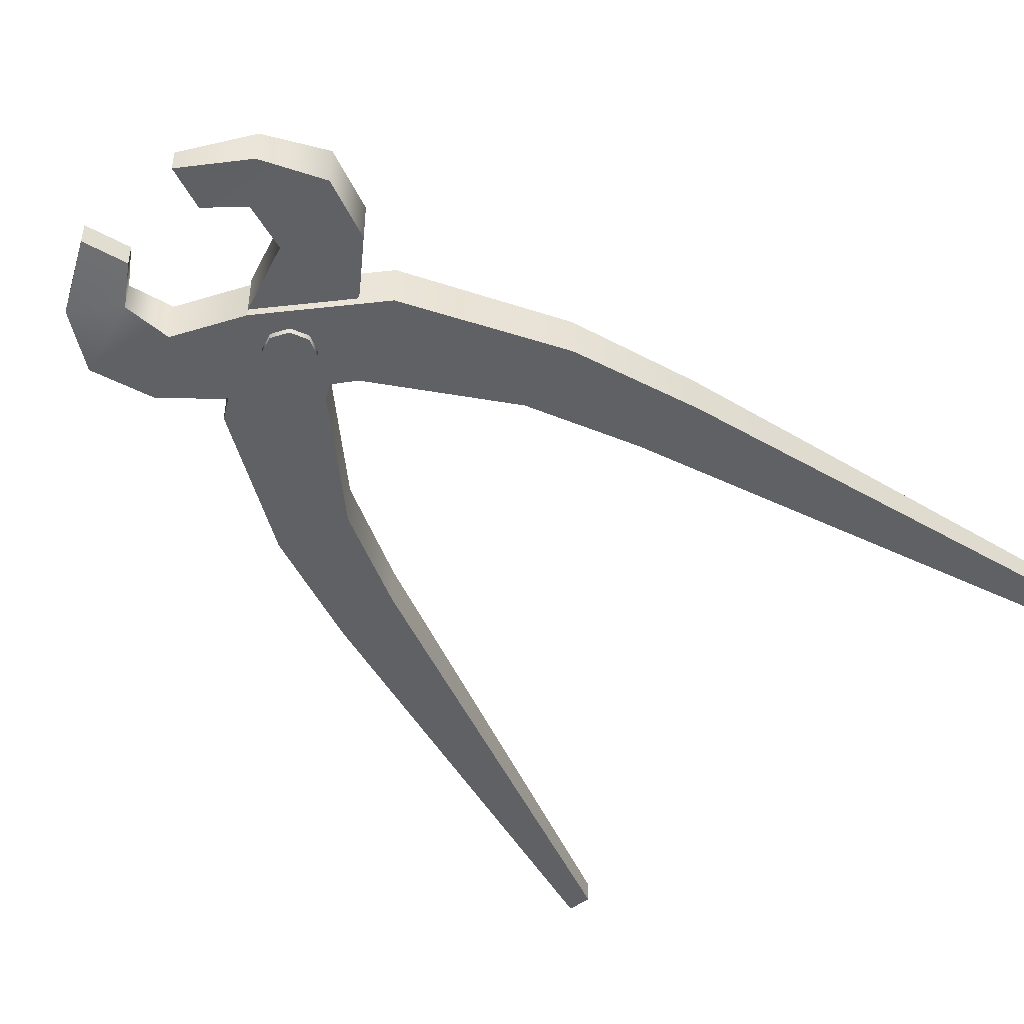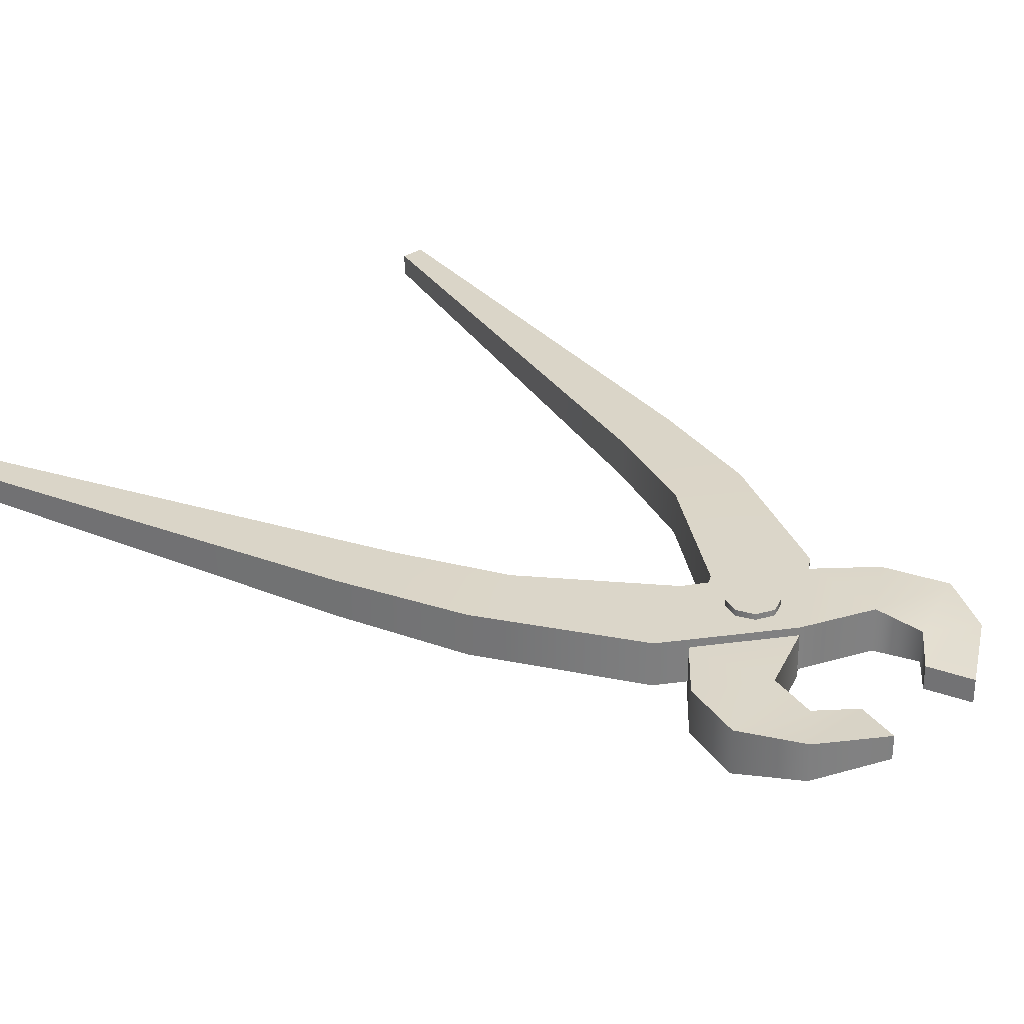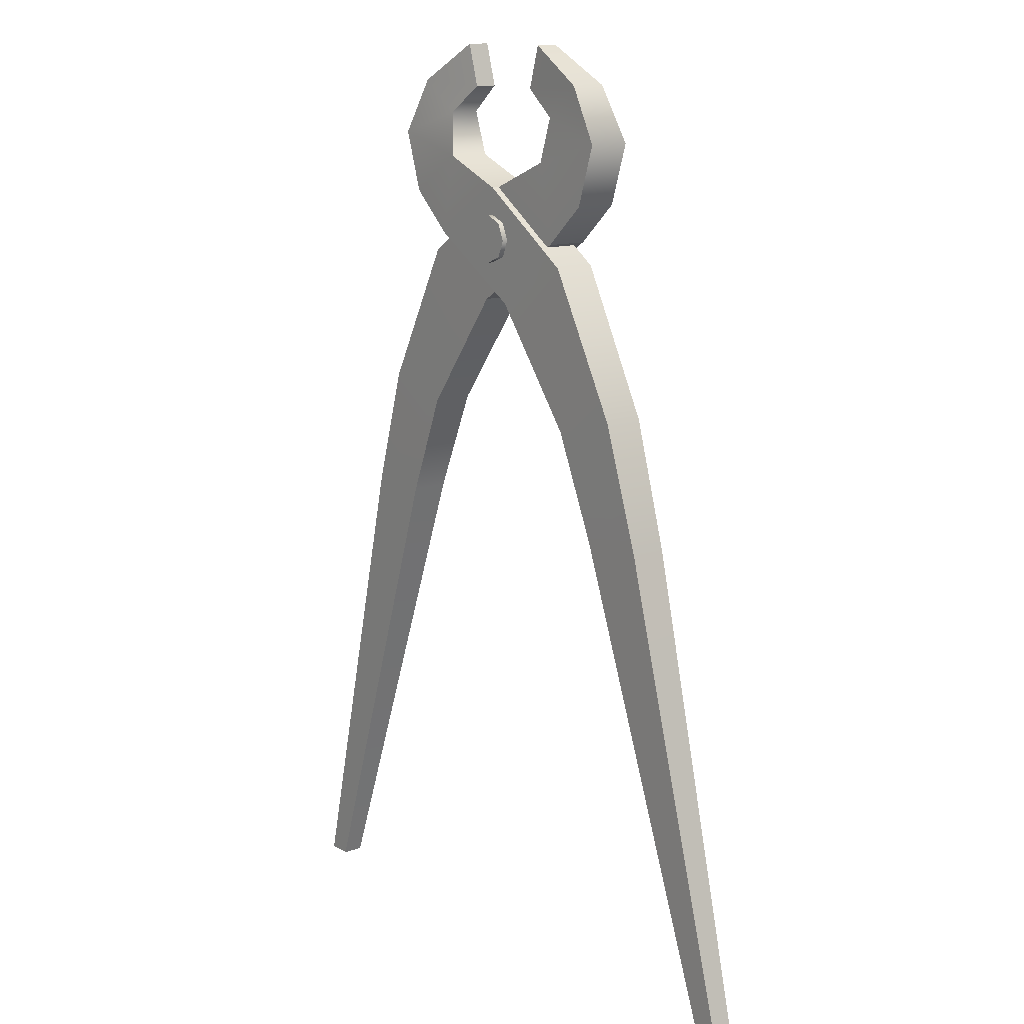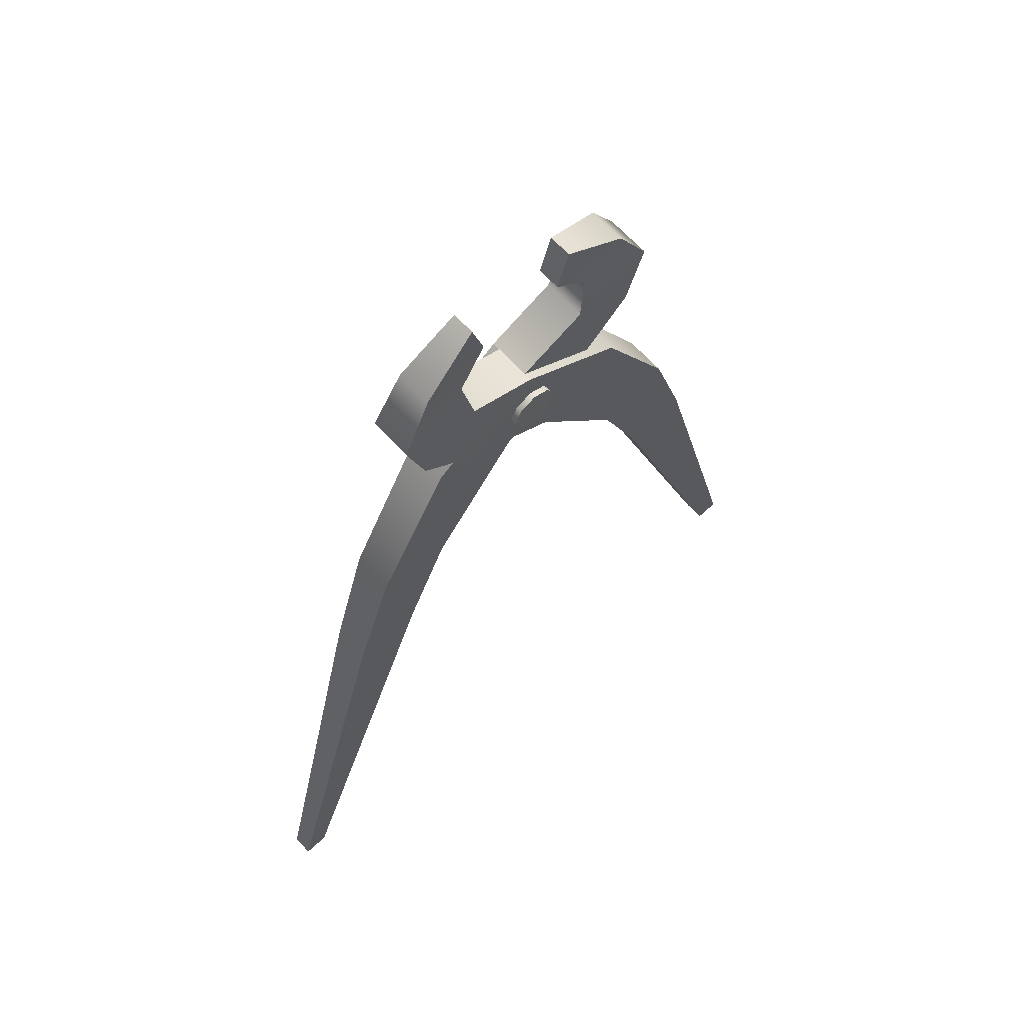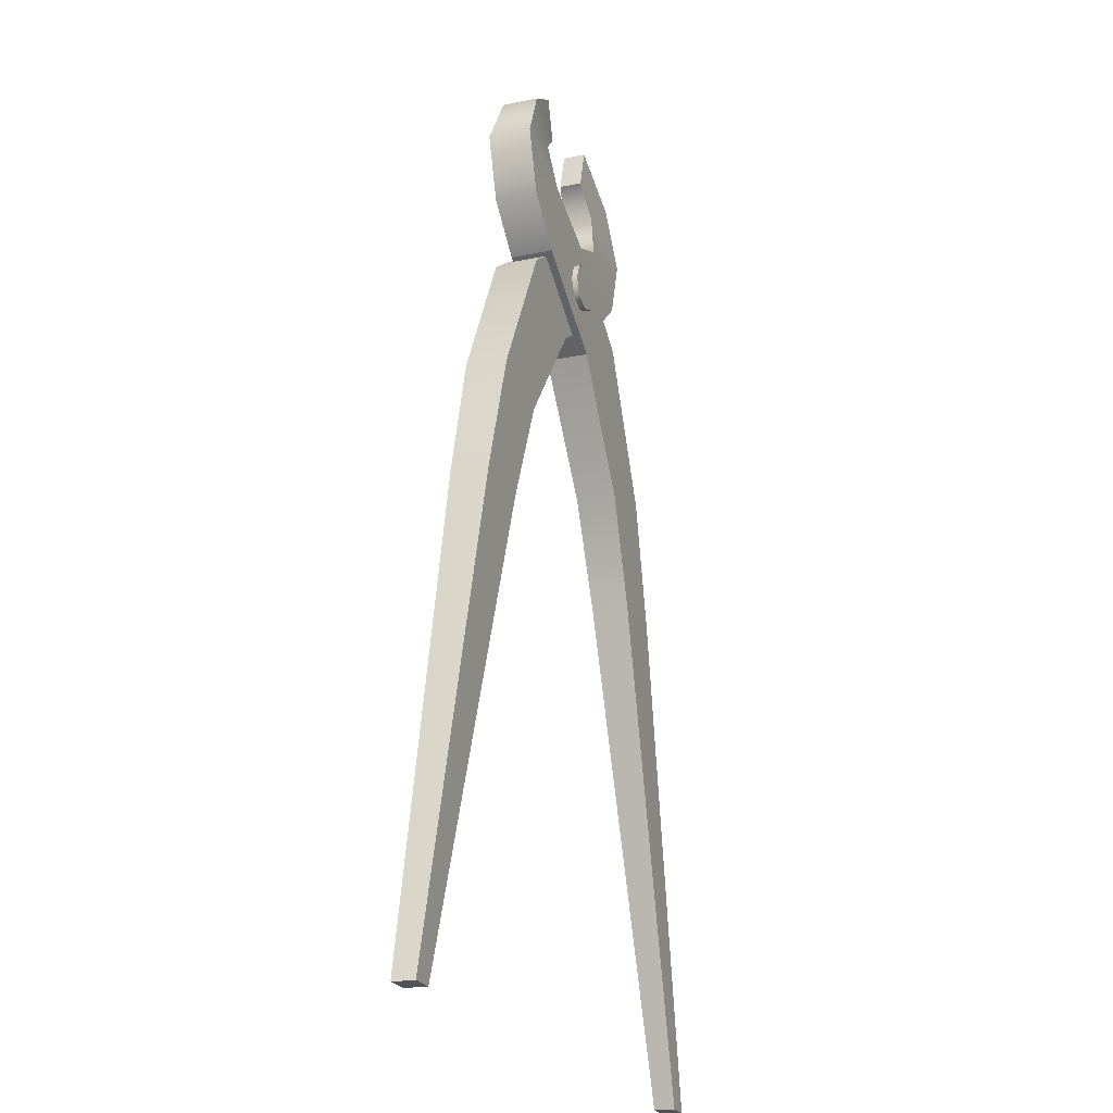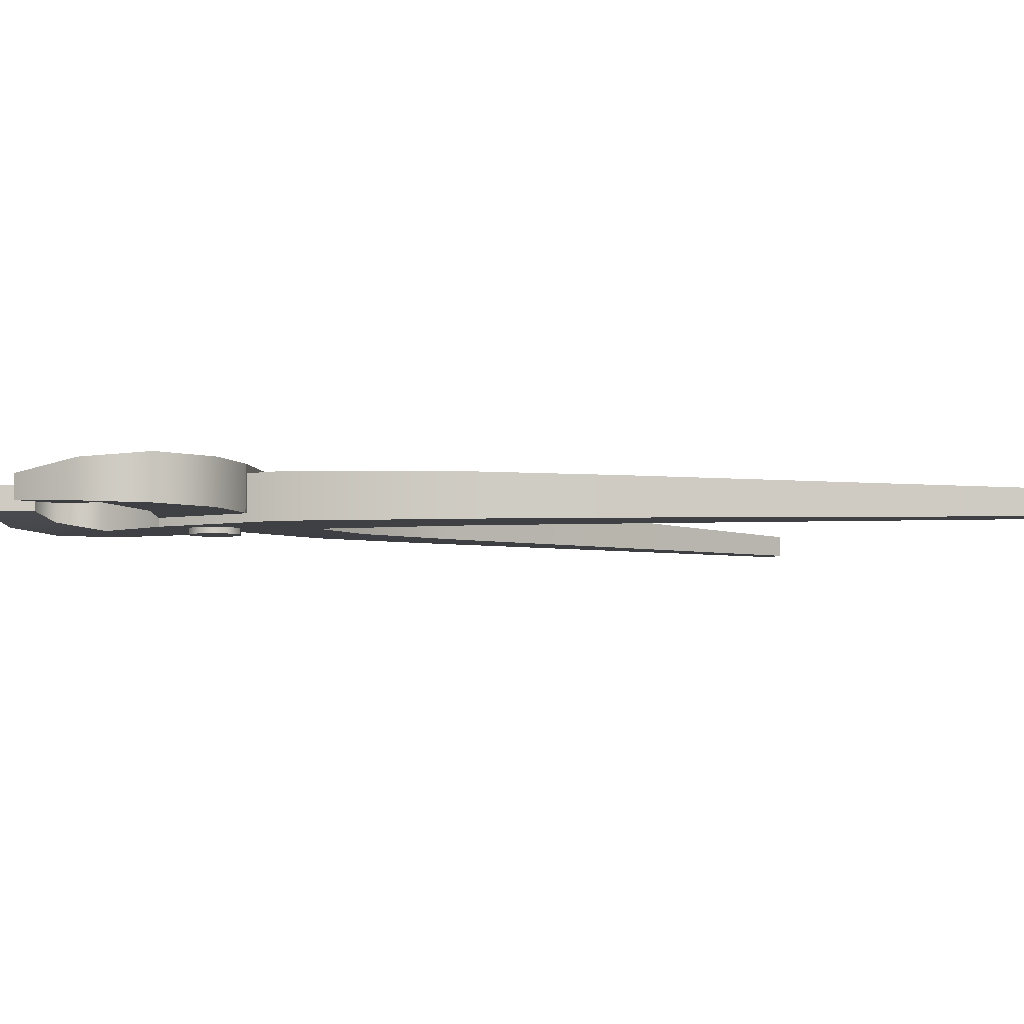
<metadata>
{"format":"obj","ext":"obj","renderer":"f3d","projection":"perspective","resolution":1024,"background":"white","views":[{"elev":-46.8,"azim":-138.3,"up":"+Z"},{"elev":30.0,"azim":134.4,"up":"+Z"},{"elev":13.2,"azim":-127.9,"up":"+Y"},{"elev":66.3,"azim":-42.5,"up":"+Y"},{"elev":-22.1,"azim":109.7,"up":"+Y"},{"elev":-4.8,"azim":-114.8,"up":"+Z"}]}
</metadata>
<code>
g Weapon_m_sp_Mesh
v 0.6919 1.476 -0.03319
v 0.5957 1.536 -0.01792
v 0.5761 1.469 -0.01792
v 0.6281 1.426 -0.02889
v 0.741 1.389 -0.03978
v 0.6148 1.356 -0.03978
v 0.7101 1.293 -0.03978
v 0.6398 1.229 -0.03978
v 0.5068 1.311 -0.03978
v 0.3392 1.196 -0.03978
v 0.4742 1.126 -0.03978
v 0.2175 0.9663 -0.03798
v 0.3324 0.9365 -0.03828
v 0.1558 0.768 -0.03439
v 0.2628 0.768 -0.03527
v -1.488e-06 0 -0.02
v -0.04017 -1.617e-18 -0.02
v 0.2628 0.768 0.02427
v -1.488e-06 0 0.01376
v -0.04017 -1.617e-18 0.01376
v 0.1558 0.768 0.02366
v 0.3324 0.9365 0.02634
v 0.2175 0.9663 0.02613
v 0.4742 1.126 0.02737
v 0.3392 1.196 0.02737
v 0.6398 1.229 0.02737
v 0.5068 1.311 0.02737
v 0.6148 1.356 0.02737
v 0.7101 1.293 0.02737
v 0.741 1.389 0.02737
v 0.6281 1.426 0.01941
v 0.6919 1.476 0.02383
v 0.5761 1.469 0.01792
v 0.5957 1.536 0.01792
v 0.5068 1.311 -0.03978
v 0.5068 1.311 0.02737
v 0.3392 1.196 0.02737
v 0.3392 1.196 -0.03978
v 0.2175 0.9663 0.02613
v 0.2175 0.9663 -0.03798
v 0.1558 0.768 0.02366
v 0.1558 0.768 -0.03439
v -0.04017 -1.617e-18 -0.02
v -0.04017 -1.617e-18 0.01376
v 0.4742 1.126 -0.03978
v 0.3324 0.9365 0.02634
v 0.4742 1.126 0.02737
v 0.3324 0.9365 -0.03828
v 0.2628 0.768 0.02427
v 0.2628 0.768 -0.03527
v -1.488e-06 0 -0.02
v -1.488e-06 0 0.01376
v -1.488e-06 0 -0.02
v -0.04017 -1.617e-18 -0.02
v -0.04017 -1.617e-18 0.01376
v -1.488e-06 0 0.01376
v 0.6148 1.356 0.02737
v 0.5068 1.311 0.02737
v 0.5068 1.311 -0.03978
v 0.6148 1.356 -0.03978
v 0.6281 1.426 0.01941
v 0.6281 1.426 -0.02889
v 0.5761 1.469 -0.01792
v 0.5761 1.469 0.01792
v 0.5957 1.536 -0.01792
v 0.5957 1.536 0.01792
v 0.5761 1.469 0.01792
v 0.5761 1.469 -0.01792
v 0.6919 1.476 -0.03319
v 0.5957 1.536 0.01792
v 0.5957 1.536 -0.01792
v 0.6919 1.476 0.02383
v 0.741 1.389 0.02737
v 0.741 1.389 -0.03978
v 0.7101 1.293 0.02737
v 0.7101 1.293 -0.03978
v 0.6398 1.229 0.02737
v 0.6398 1.229 -0.03978
v 0.6398 1.229 -0.03978
v 0.4742 1.126 -0.03978
v 0.4742 1.126 0.02737
v 0.6398 1.229 0.02737
v 0.534 1.256 -0.04876
v 0.534 1.256 0.04876
v 0.5068 1.267 0.04876
v 0.5068 1.267 -0.04876
v 0.4796 1.256 0.04876
v 0.4796 1.256 -0.04876
v 0.4684 1.229 0.04876
v 0.4684 1.229 -0.04876
v 0.4796 1.201 0.04876
v 0.4796 1.201 -0.04876
v 0.5068 1.19 0.04876
v 0.5068 1.19 -0.04876
v 0.534 1.201 0.04876
v 0.534 1.201 -0.04876
v 0.5452 1.229 0.04876
v 0.5452 1.229 -0.04876
v 0.534 1.256 0.04876
v 0.534 1.256 -0.04876
v 0.3217 1.476 0.03319
v 0.4179 1.536 0.01792
v 0.4375 1.469 0.01792
v 0.3855 1.426 0.02889
v 0.2726 1.389 0.03978
v 0.3988 1.356 0.03978
v 0.3035 1.293 0.03978
v 0.3738 1.229 0.03978
v 0.5068 1.311 0.03978
v 0.6744 1.196 0.03978
v 0.5394 1.126 0.03978
v 0.796 0.9663 0.03798
v 0.6812 0.9365 0.03828
v 0.8578 0.768 0.03439
v 0.7508 0.768 0.03527
v 1.014 0 0.02
v 1.054 -1.617e-18 0.02
v 0.7508 0.768 -0.02427
v 1.014 0 -0.01376
v 1.054 -1.617e-18 -0.01376
v 0.8578 0.768 -0.02366
v 0.6812 0.9365 -0.02634
v 0.796 0.9663 -0.02613
v 0.5394 1.126 -0.02737
v 0.6744 1.196 -0.02737
v 0.3738 1.229 -0.02737
v 0.5068 1.311 -0.02737
v 0.3988 1.356 -0.02737
v 0.3035 1.293 -0.02737
v 0.2726 1.389 -0.02737
v 0.3855 1.426 -0.01941
v 0.3217 1.476 -0.02383
v 0.4375 1.469 -0.01792
v 0.4179 1.536 -0.01792
v 0.5068 1.311 0.03978
v 0.5068 1.311 -0.02737
v 0.6744 1.196 -0.02737
v 0.6744 1.196 0.03978
v 0.796 0.9663 -0.02613
v 0.796 0.9663 0.03798
v 0.8578 0.768 -0.02366
v 0.8578 0.768 0.03439
v 1.054 -1.617e-18 0.02
v 1.054 -1.617e-18 -0.01376
v 0.5394 1.126 0.03978
v 0.6812 0.9365 -0.02634
v 0.5394 1.126 -0.02737
v 0.6812 0.9365 0.03828
v 0.7508 0.768 -0.02427
v 0.7508 0.768 0.03527
v 1.014 0 0.02
v 1.014 0 -0.01376
v 1.014 0 0.02
v 1.054 -1.617e-18 0.02
v 1.054 -1.617e-18 -0.01376
v 1.014 0 -0.01376
v 0.3988 1.356 -0.02737
v 0.5068 1.311 -0.02737
v 0.5068 1.311 0.03978
v 0.3988 1.356 0.03978
v 0.3855 1.426 -0.01941
v 0.3855 1.426 0.02889
v 0.4375 1.469 0.01792
v 0.4375 1.469 -0.01792
v 0.4179 1.536 0.01792
v 0.4179 1.536 -0.01792
v 0.4375 1.469 -0.01792
v 0.4375 1.469 0.01792
v 0.3217 1.476 0.03319
v 0.4179 1.536 -0.01792
v 0.4179 1.536 0.01792
v 0.3217 1.476 -0.02383
v 0.2726 1.389 -0.02737
v 0.2726 1.389 0.03978
v 0.3035 1.293 -0.02737
v 0.3035 1.293 0.03978
v 0.3738 1.229 -0.02737
v 0.3738 1.229 0.03978
v 0.3738 1.229 0.03978
v 0.5394 1.126 0.03978
v 0.5394 1.126 -0.02737
v 0.3738 1.229 -0.02737
v 0.534 1.201 0.04876
v 0.5068 1.229 0.04876
v 0.5452 1.229 0.04876
v 0.5068 1.19 0.04876
v 0.534 1.256 0.04876
v 0.4796 1.201 0.04876
v 0.5068 1.267 0.04876
v 0.4684 1.229 0.04876
v 0.4796 1.256 0.04876
v 0.5452 1.229 -0.04876
v 0.5068 1.229 -0.04876
v 0.534 1.201 -0.04876
v 0.534 1.256 -0.04876
v 0.5068 1.19 -0.04876
v 0.5068 1.267 -0.04876
v 0.4796 1.201 -0.04876
v 0.4796 1.256 -0.04876
v 0.4684 1.229 -0.04876
g Weapon_m_sp_Mesh_0
f 3 2 1
f 4 3 1
f 4 1 5
f 4 5 6
f 6 5 7
f 7 8 6
f 8 9 6
f 10 9 8
f 11 10 8
f 12 10 11
f 13 12 11
f 14 12 13
f 15 14 13
f 14 15 16
f 17 14 16
f 20 19 18
f 21 20 18
f 21 18 22
f 23 21 22
f 23 22 24
f 25 23 24
f 25 24 26
f 27 25 26
f 27 26 28
f 26 29 28
f 30 28 29
f 30 31 28
f 32 31 30
f 33 31 32
f 34 33 32
f 37 36 35
f 38 37 35
f 39 37 38
f 40 39 38
f 41 39 40
f 42 41 40
f 42 43 41
f 43 44 41
f 47 46 45
f 46 48 45
f 46 49 48
f 49 50 48
f 51 50 49
f 52 51 49
f 55 54 53
f 56 55 53
f 59 58 57
f 60 59 57
f 60 57 61
f 62 60 61
f 62 61 63
f 61 64 63
f 67 66 65
f 68 67 65
f 71 70 69
f 70 72 69
f 72 73 69
f 73 74 69
f 73 75 74
f 75 76 74
f 75 77 76
f 77 78 76
f 81 80 79
f 82 81 79
f 85 84 83
f 86 85 83
f 87 85 86
f 88 87 86
f 89 87 88
f 90 89 88
f 91 89 90
f 92 91 90
f 93 91 92
f 94 93 92
f 95 93 94
f 96 95 94
f 97 95 96
f 98 97 96
f 99 97 98
f 100 99 98
f 103 102 101
f 104 103 101
f 104 101 105
f 104 105 106
f 106 105 107
f 107 108 106
f 108 109 106
f 110 109 108
f 111 110 108
f 112 110 111
f 113 112 111
f 114 112 113
f 115 114 113
f 114 115 116
f 117 114 116
f 120 119 118
f 121 120 118
f 121 118 122
f 123 121 122
f 123 122 124
f 125 123 124
f 125 124 126
f 127 125 126
f 127 126 128
f 126 129 128
f 130 128 129
f 130 131 128
f 132 131 130
f 133 131 132
f 134 133 132
f 137 136 135
f 138 137 135
f 139 137 138
f 140 139 138
f 141 139 140
f 142 141 140
f 142 143 141
f 143 144 141
f 147 146 145
f 146 148 145
f 146 149 148
f 149 150 148
f 151 150 149
f 152 151 149
f 155 154 153
f 156 155 153
f 159 158 157
f 160 159 157
f 160 157 161
f 162 160 161
f 162 161 163
f 161 164 163
f 167 166 165
f 168 167 165
f 171 170 169
f 170 172 169
f 172 173 169
f 173 174 169
f 173 175 174
f 175 176 174
f 175 177 176
f 177 178 176
f 181 180 179
f 182 181 179
f 185 184 183
f 183 184 186
f 187 184 185
f 186 184 188
f 189 184 187
f 188 184 190
f 191 184 189
f 190 184 191
f 194 193 192
f 192 193 195
f 196 193 194
f 195 193 197
f 198 193 196
f 197 193 199
f 200 193 198
f 199 193 200

</code>
